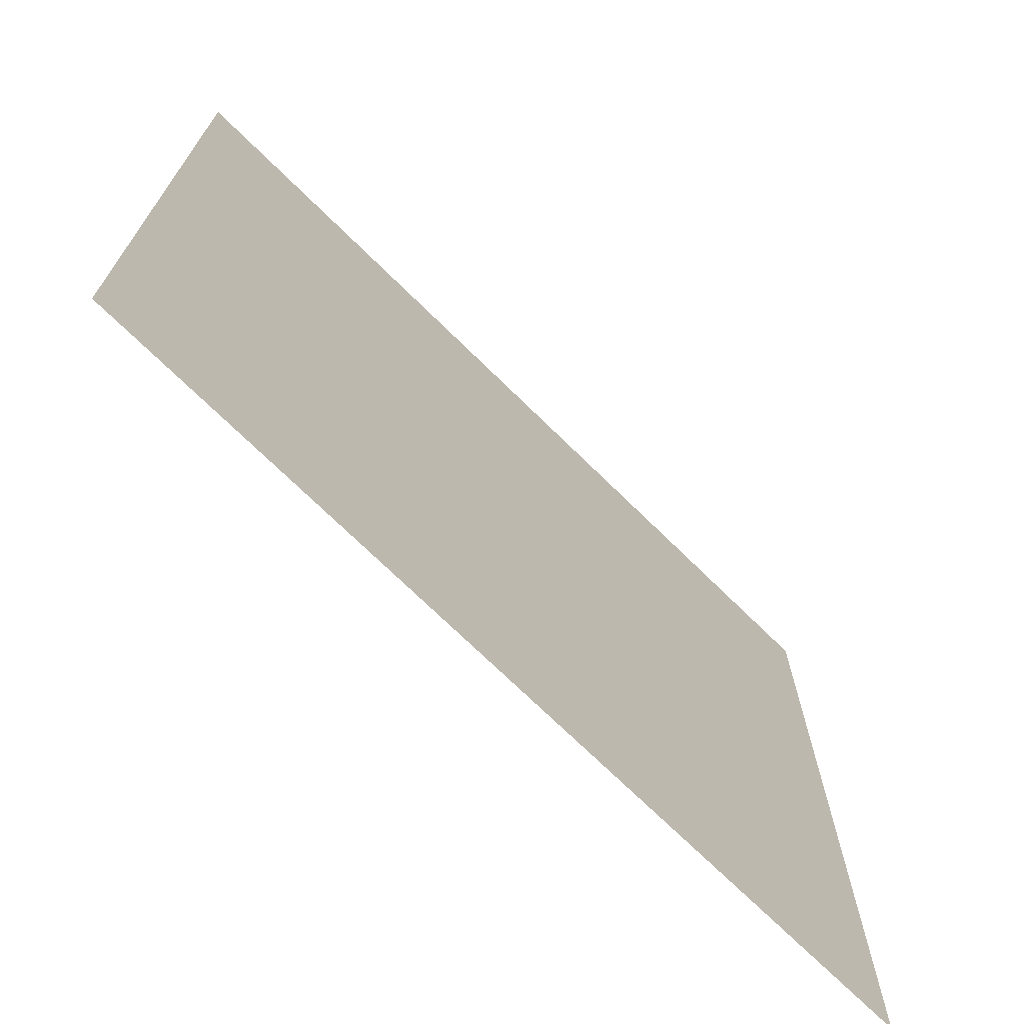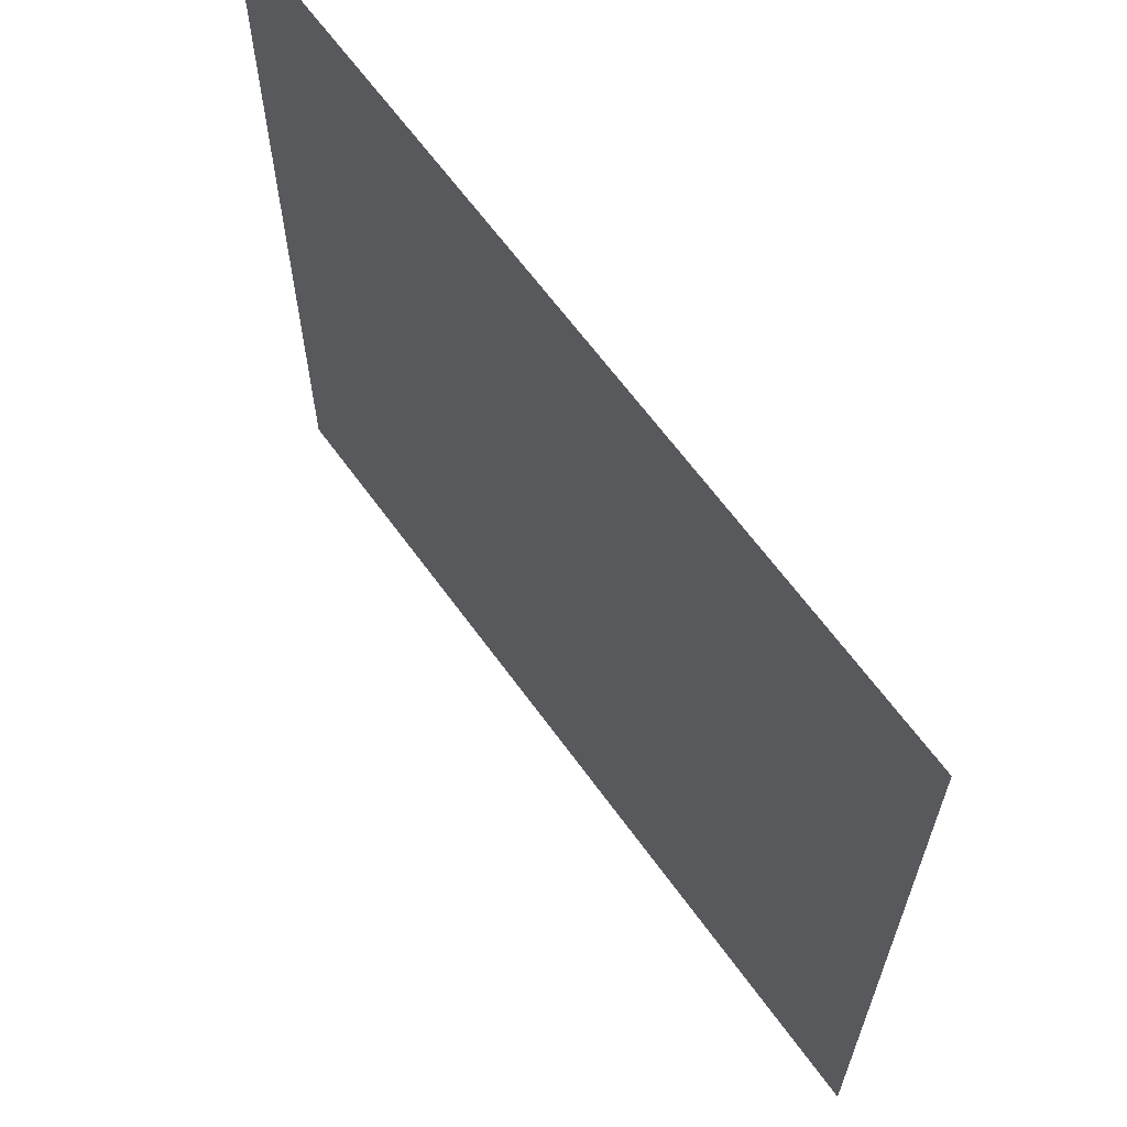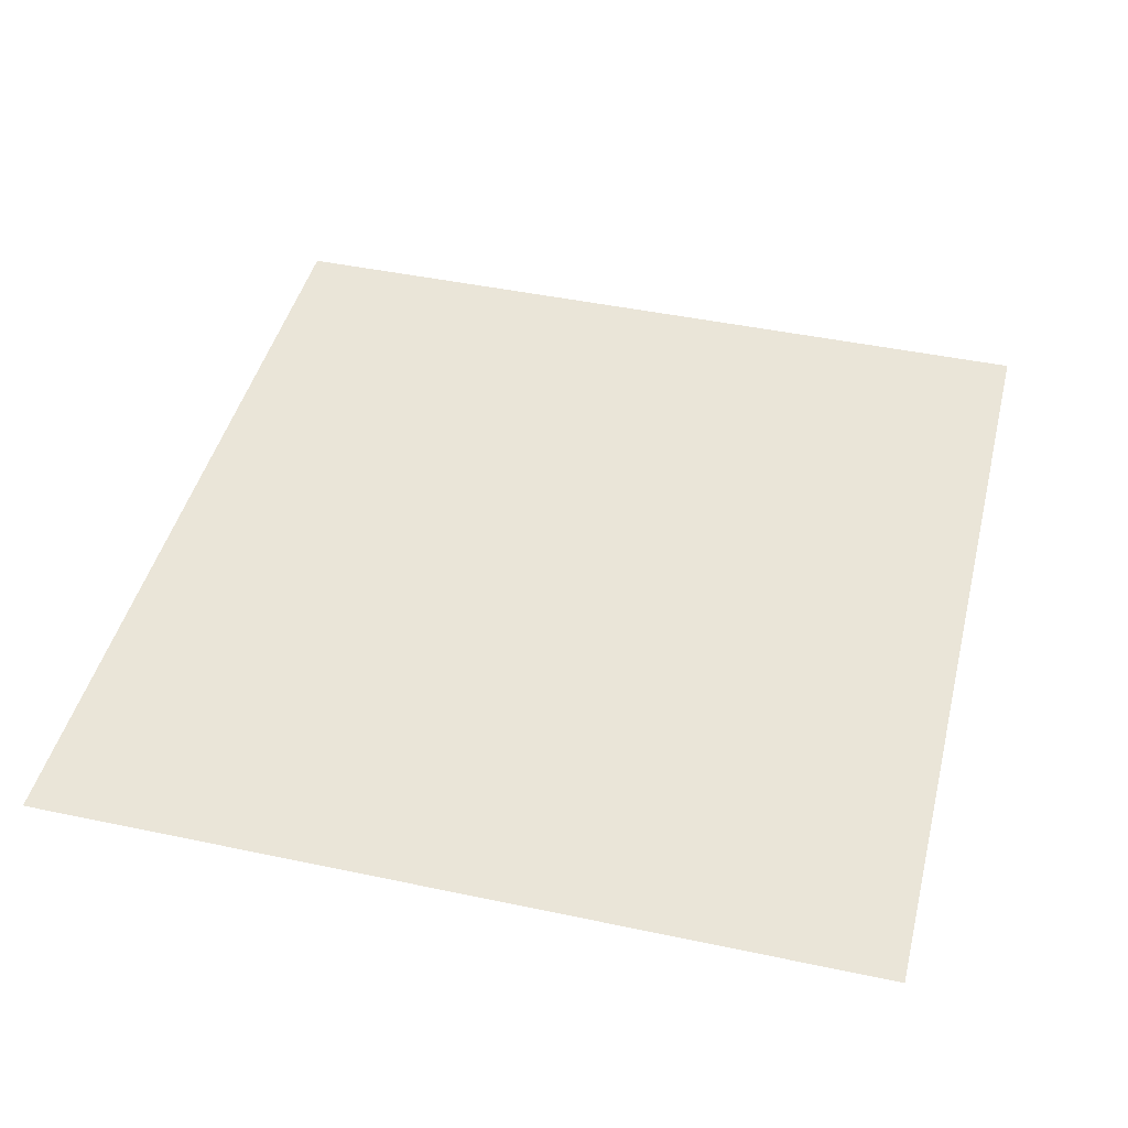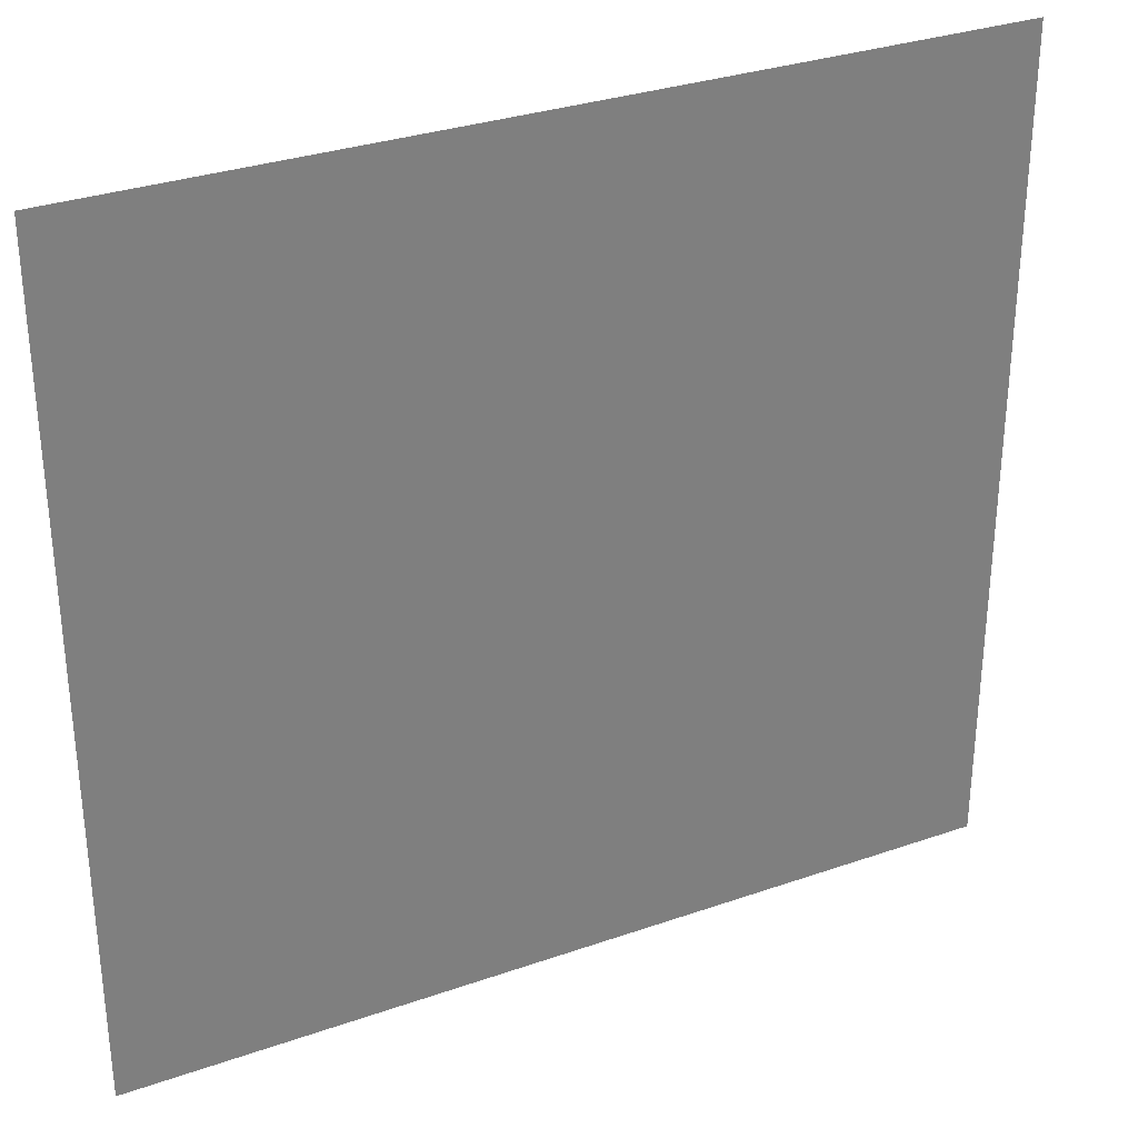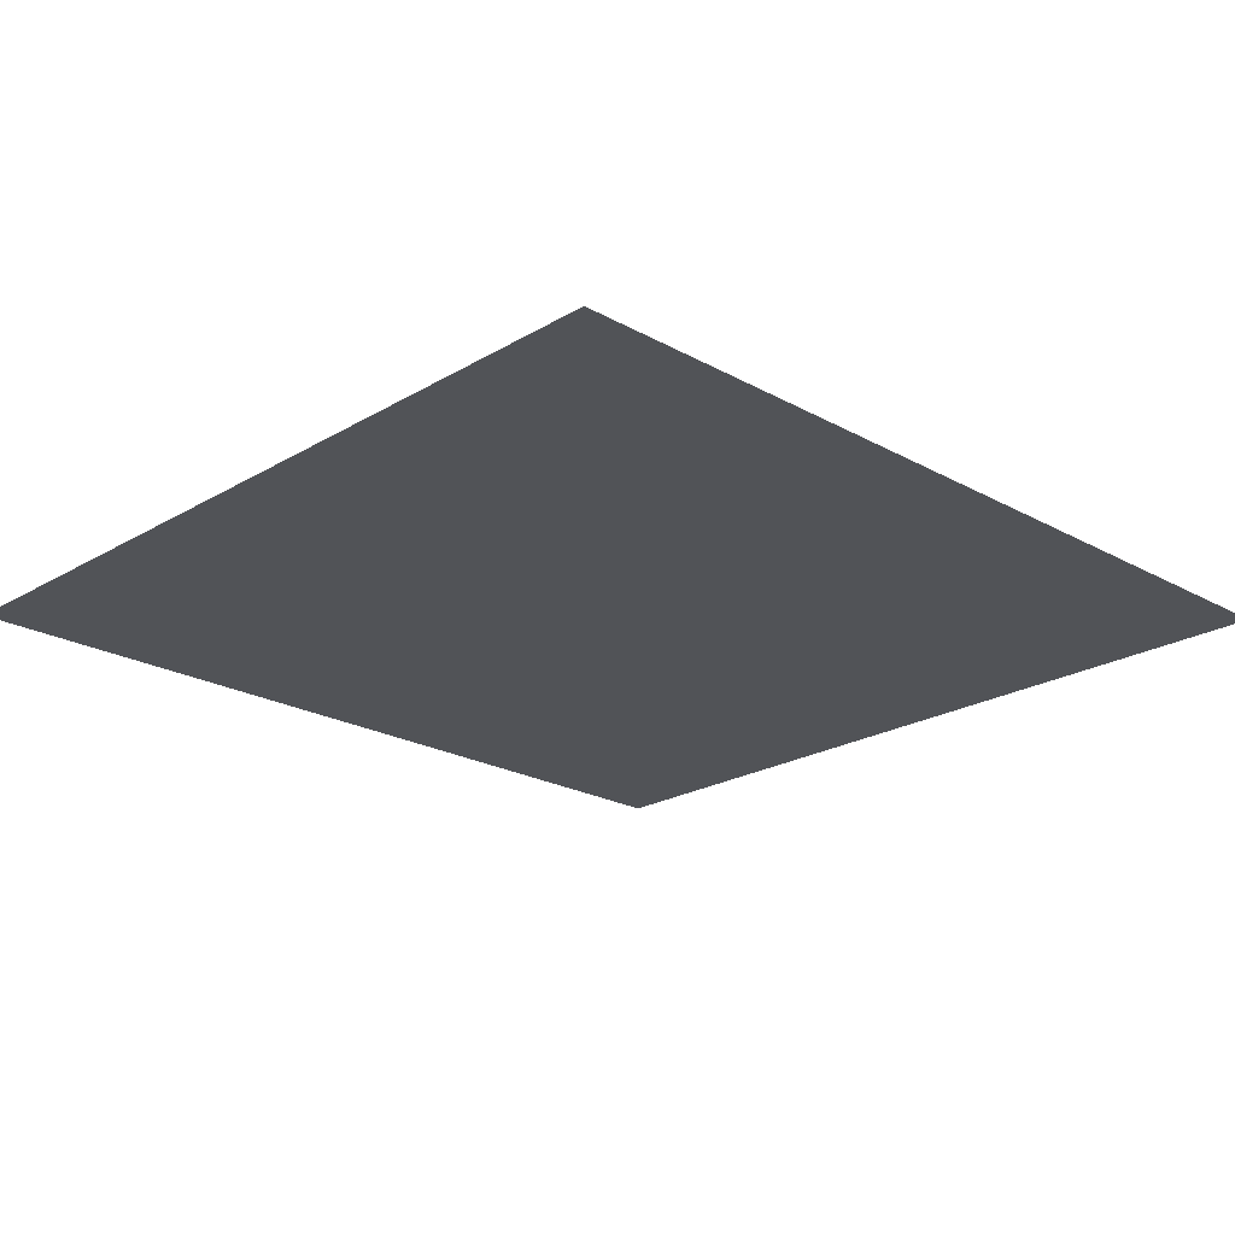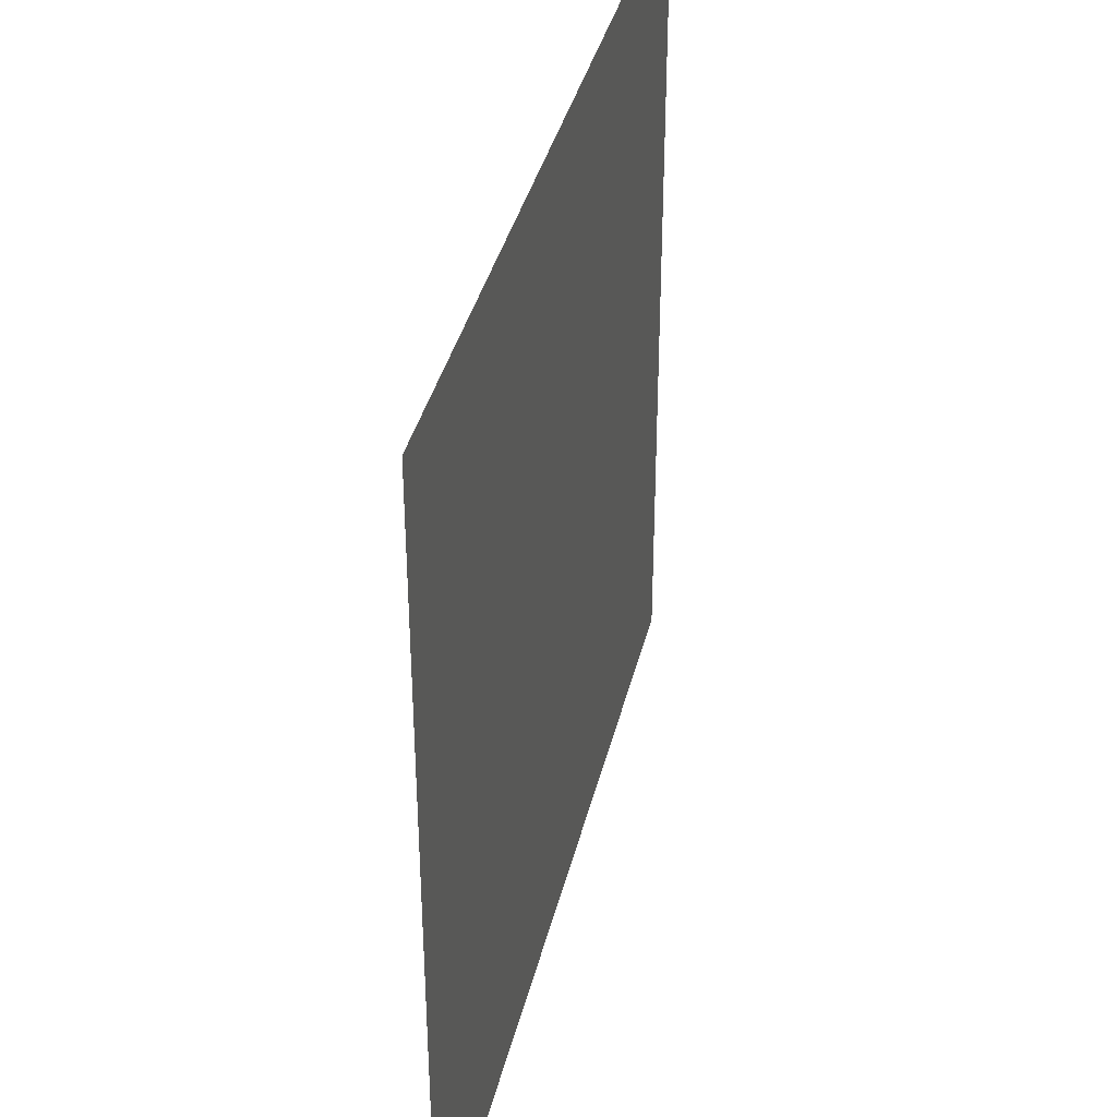
<metadata>
{"format":"obj","ext":"obj","renderer":"f3d","projection":"perspective","resolution":1024,"background":"white","views":[{"elev":-71.4,"azim":135.4,"up":"+Z"},{"elev":64.5,"azim":-125.9,"up":"+Z"},{"elev":44.5,"azim":-76.1,"up":"+Y"},{"elev":31.6,"azim":153.7,"up":"+Z"},{"elev":-22.0,"azim":135.9,"up":"+Y"},{"elev":38.0,"azim":-76.7,"up":"+Z"}]}
</metadata>
<code>
v -2 -0 2.974
v 3.38 -0 2.974
v -2 0 -2.149
v 3.38 0 -2.149
f 1 2 3
f 3 2 4

</code>
